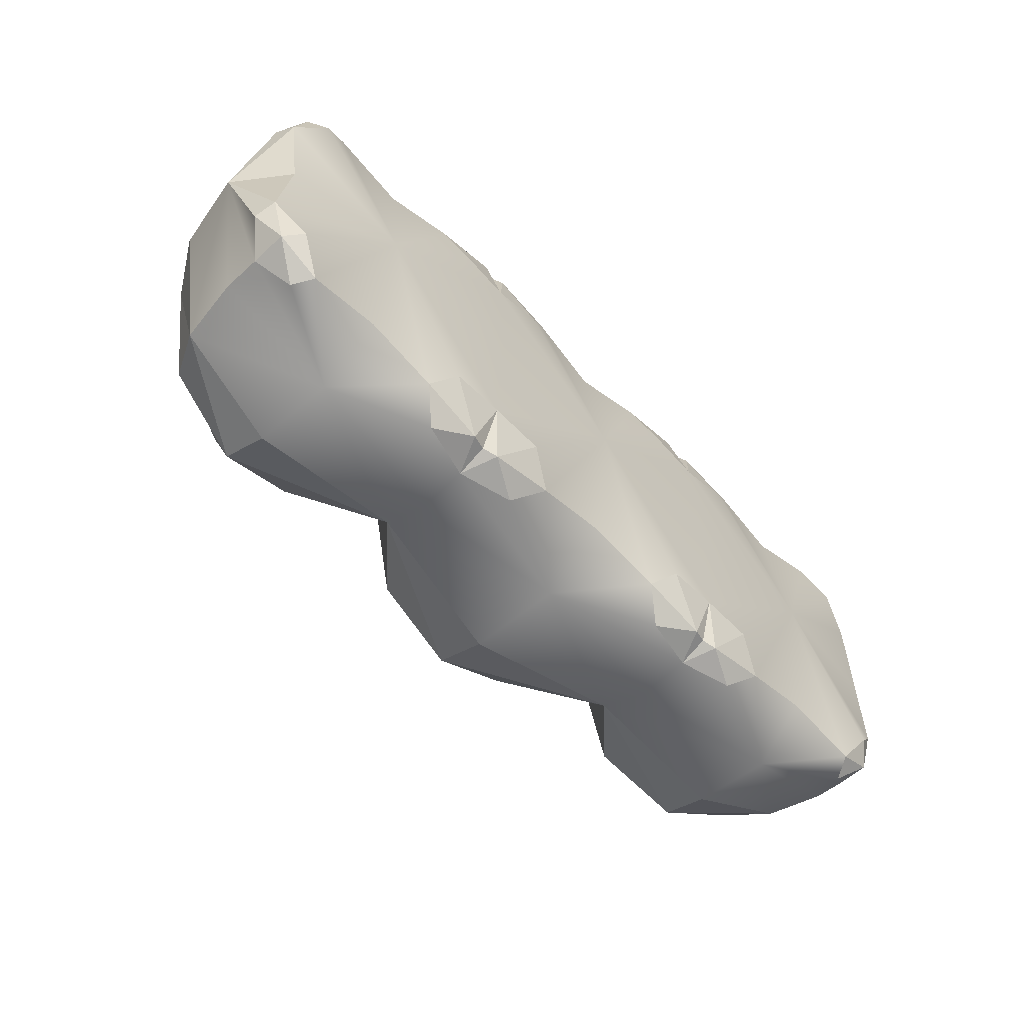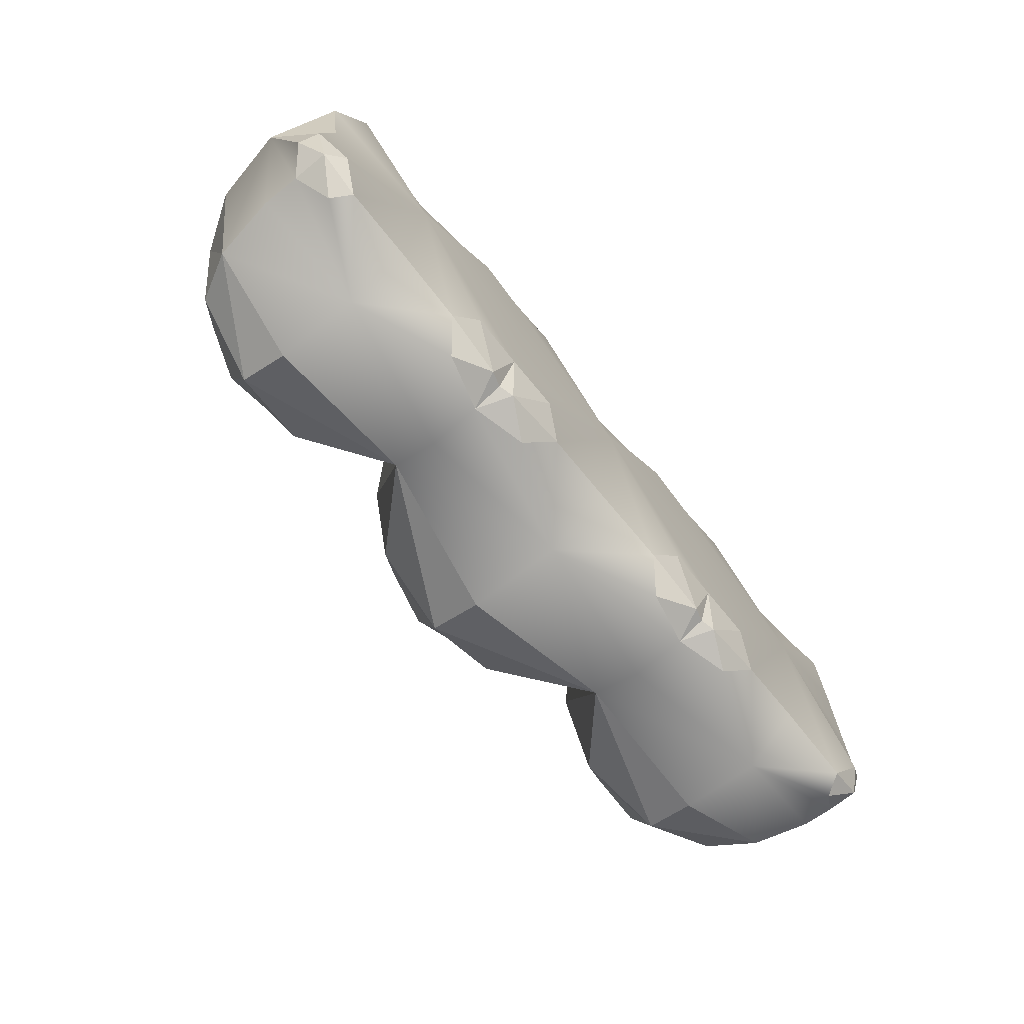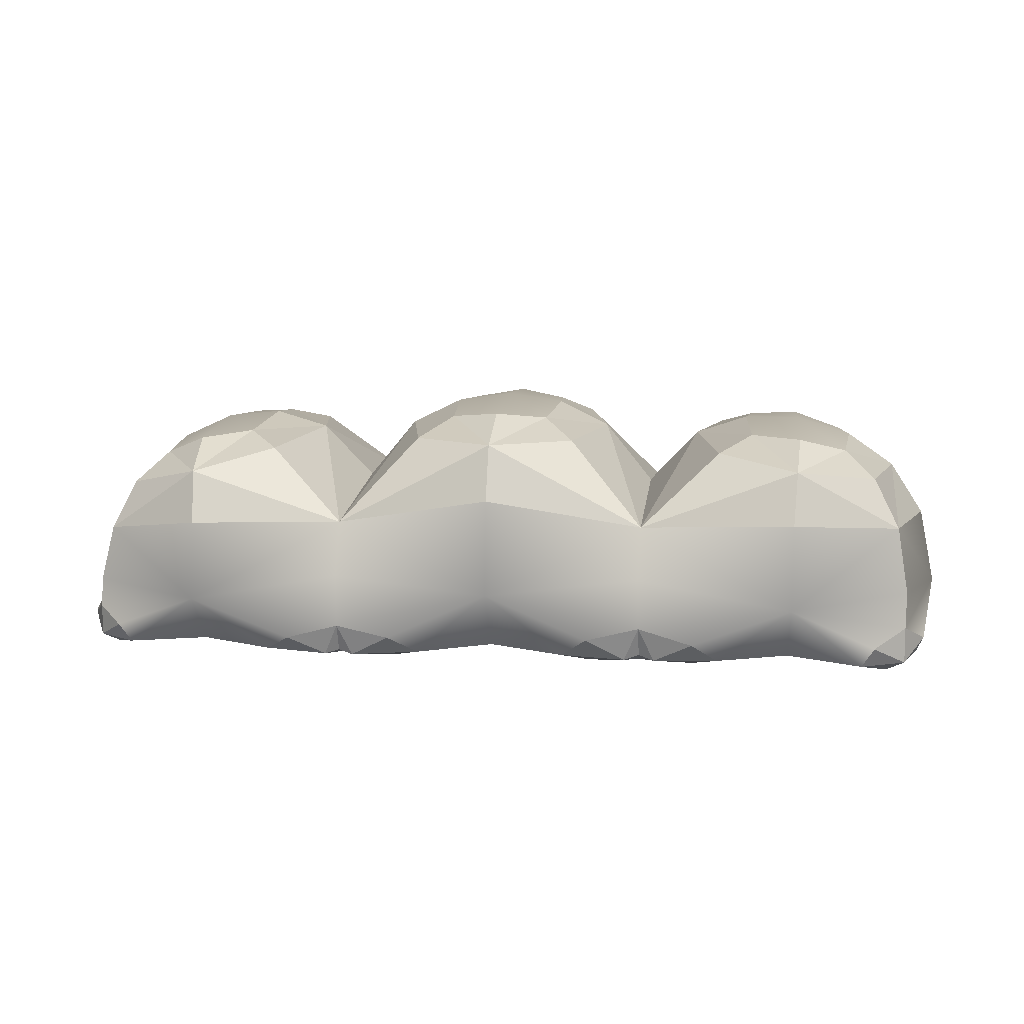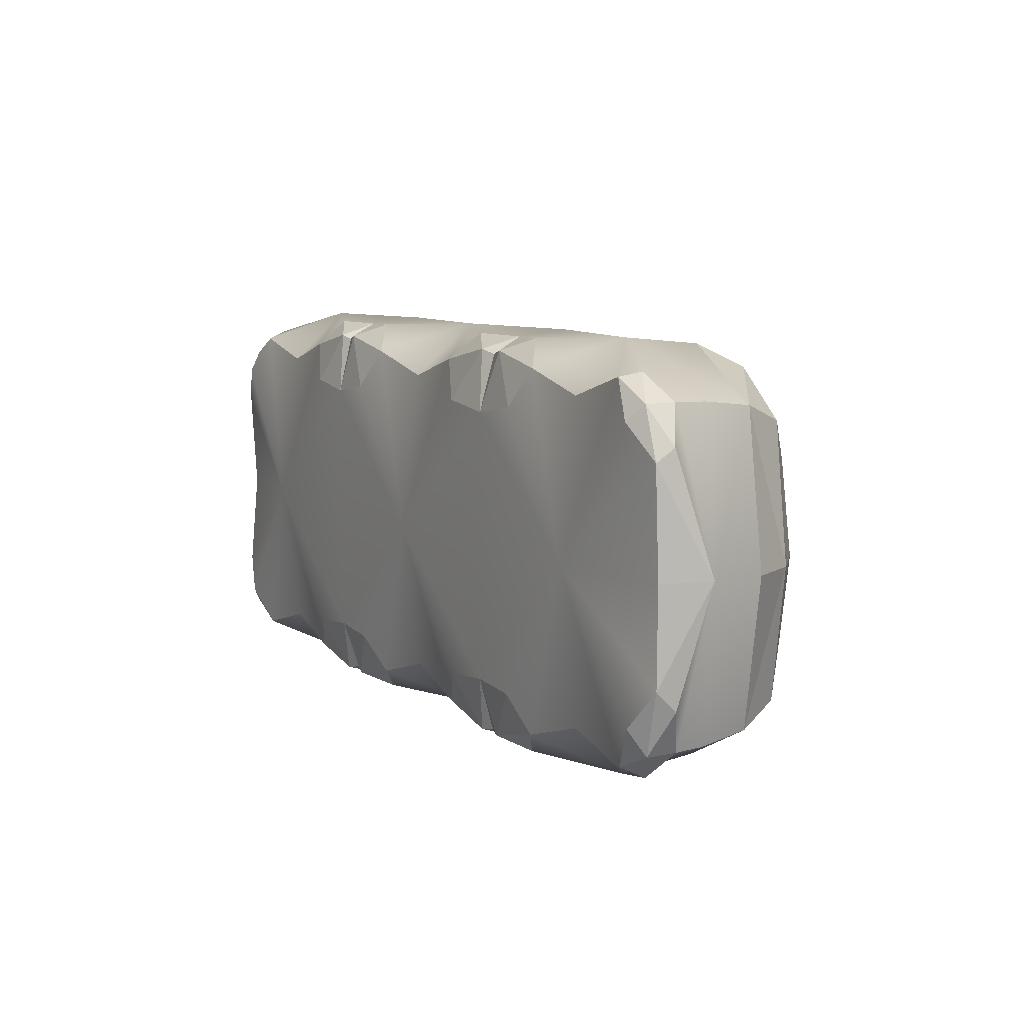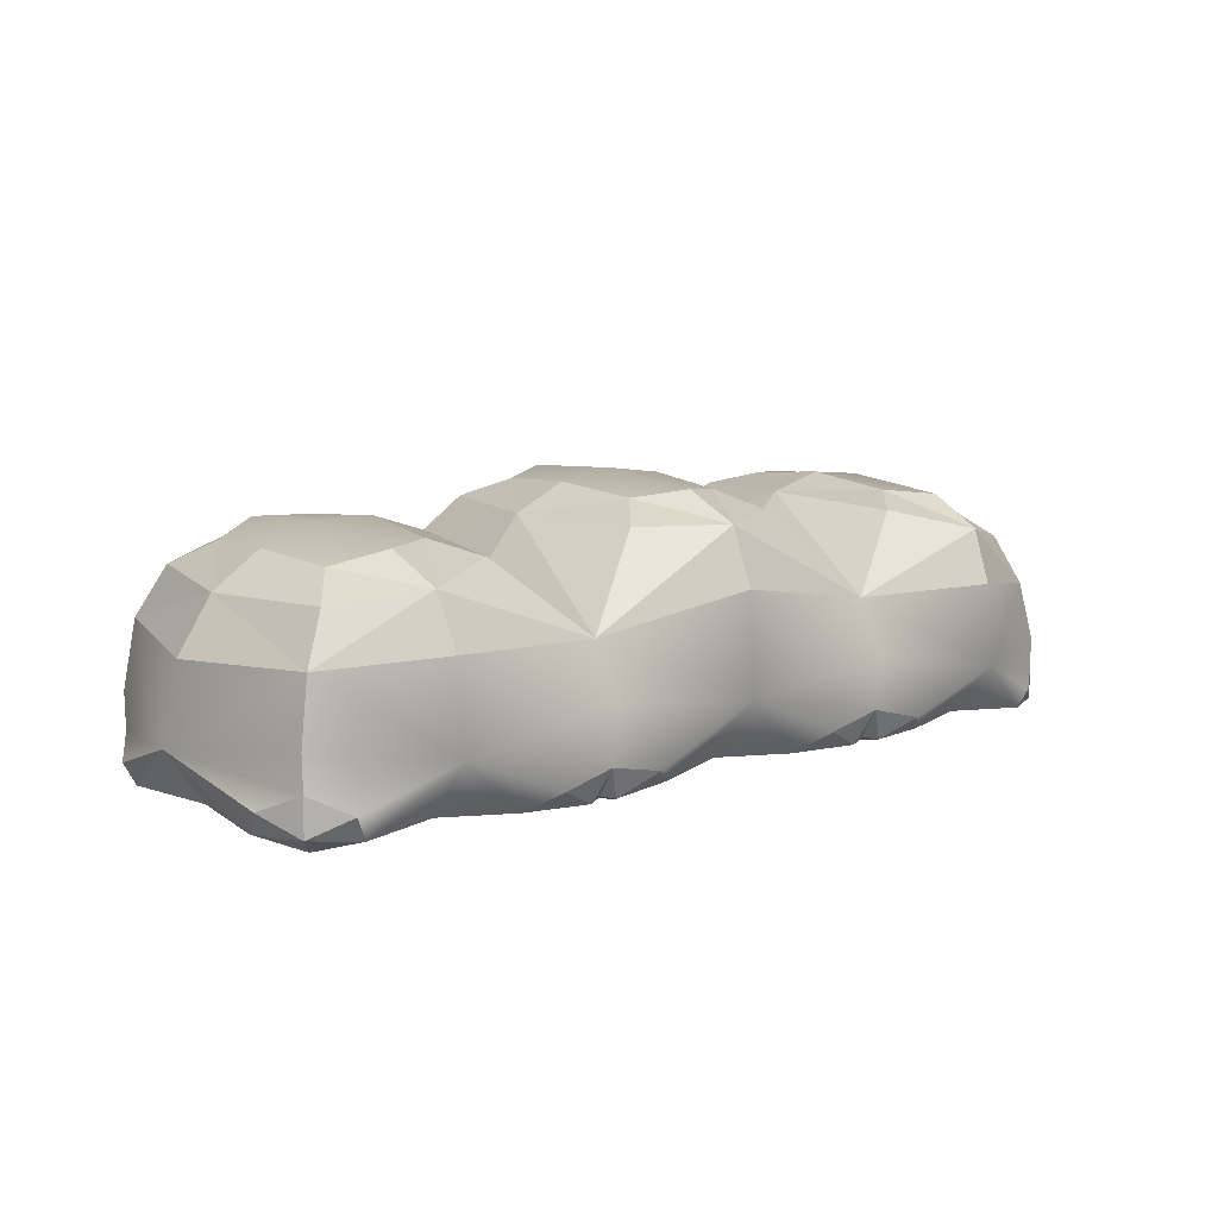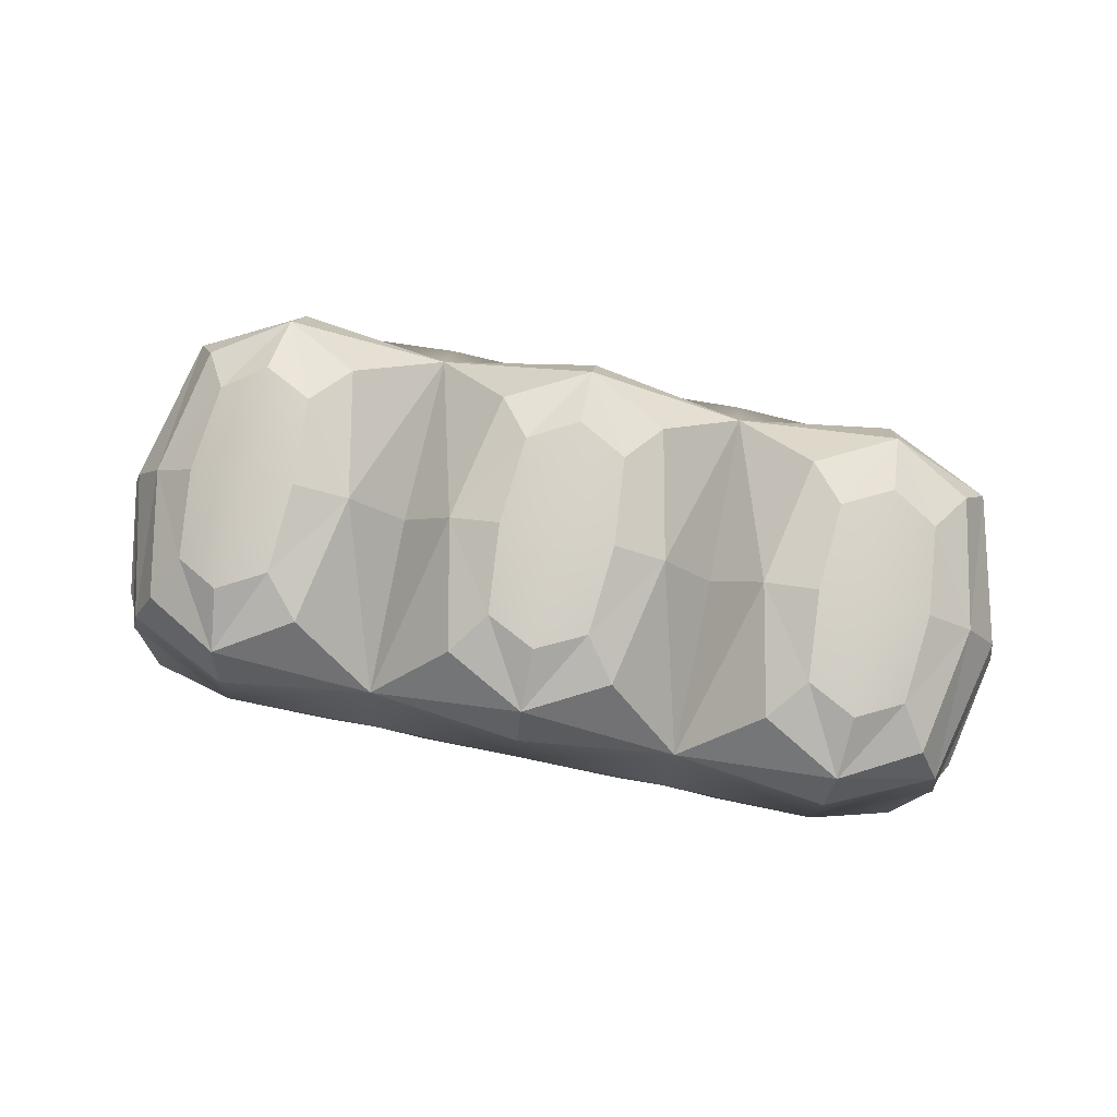
<metadata>
{"format":"obj","ext":"obj","renderer":"f3d","projection":"perspective","resolution":1024,"background":"white","views":[{"elev":-58.1,"azim":-46.3,"up":"+Z"},{"elev":-71.4,"azim":-51.0,"up":"+Z"},{"elev":10.5,"azim":-172.6,"up":"+Y"},{"elev":8.4,"azim":59.5,"up":"+Z"},{"elev":10.8,"azim":-38.4,"up":"+Y"},{"elev":79.3,"azim":-168.4,"up":"+Y"}]}
</metadata>
<code>
v  -26.85 18.08 8.739
v  -23.03 19.19 10.76
v  -23.11 19.86 1.537
v  -27.52 18.51 1.537
v  -19.08 19.24 8.739
v  -18.53 19.86 1.537
v  -19.08 19.24 -5.666
v  -23.03 19.19 -7.69
v  -26.85 18.08 -5.666
v  -1.593 20.43 8.739
v  2.368 20.95 10.76
v  2.368 21.61 1.537
v  -2.202 20.95 1.537
v  6.33 20.43 8.739
v  6.939 20.95 1.537
v  6.33 20.43 -5.666
v  2.368 20.95 -7.69
v  -1.593 20.43 -5.666
v  24.13 18.89 8.739
v  28.03 18.45 10.76
v  28.2 19.17 1.537
v  23.67 19.66 1.537
v  31.67 16.87 8.739
v  32.4 17.24 1.537
v  31.67 16.87 -5.666
v  28.03 18.45 -7.69
v  24.13 18.89 -5.666
v  -28.3 1.525 15.41
v  -22.13 1.584 13.79
v  -22.37 6.337 17.97
v  -29.31 3.43 16.01
v  -16.21 1.229 15.48
v  -14.16 2.766 17.62
v  -10.12 3.752 17.53
v  -10.12 8.213 17.97
v  -10.2 12.39 15.73
v  -22.53 13.11 17.35
v  -31.1 12.51 13.39
v  -31.91 7.585 13.82
v  -31.87 4.807 13.86
v  -3.737 1.27 15.48
v  2.266 1.675 13.79
v  2.315 6.702 17.97
v  -5.885 2.857 17.62
v  8.301 1.356 15.49
v  10.49 3.052 17.63
v  14.94 4.033 17.54
v  14.84 8.216 17.97
v  14.93 12.3 15.73
v  2.355 14.54 17.35
v  33.48 1.311 -12.17
v  27.34 1.457 -10.75
v  27.25 5.827 -14.9
v  34.31 2.947 -13.01
v  21.32 1.201 -12.61
v  19.13 2.703 -14.65
v  14.92 3.832 -14.59
v  14.88 8.163 -14.9
v  14.94 12.29 -12.66
v  27.12 12.21 -14.28
v  35.43 10.88 -10.3
v  36.44 6.41 -10.69
v  36.58 4.009 -10.75
v  -22.79 17.16 15.49
v  -29.16 16.22 12
v  -16.41 18.11 12
v  -10.26 14.09 1.537
v  -14.29 18.43 1.537
v  -10.2 12.42 -12.66
v  -16.41 18.11 -8.931
v  -22.56 13.09 -14.28
v  -22.79 17.16 -12.42
v  -31.11 12.4 -10.34
v  -29.16 16.22 -8.931
v  -33.98 11.76 1.492
v  -31.29 15.9 1.537
v  2.368 18.94 15.49
v  -4.147 18.94 12
v  8.884 18.94 12
v  15.06 14.08 1.537
v  11.06 18.94 1.537
v  8.884 18.94 -8.931
v  2.369 14.57 -14.28
v  2.368 18.94 -12.42
v  -4.147 18.94 -8.931
v  -6.319 18.94 1.537
v  27.09 12.2 17.35
v  27.53 16.27 15.49
v  21.34 17.87 12
v  35.42 10.83 13.43
v  33.71 14.68 12
v  38.23 9.995 1.64
v  35.78 14.15 1.537
v  33.71 14.68 -8.931
v  27.53 16.27 -12.42
v  21.34 17.87 -8.931
v  19.27 18.4 1.537
v  -35.16 5.79 1.356
v  -33.65 3.293 10.66
v  -31.94 7.141 -10.84
v  -31.92 4.175 -10.82
v  -33.7 2.734 -7.882
v  39.65 4.86 1.951
v  38.33 2.707 -7.308
v  36.42 6.205 13.97
v  36.37 3.72 14.01
v  38.22 2.452 11.14
v  27.15 5.766 17.97
v  33.86 2.679 16.01
v  19.36 2.818 17.62
v  21.44 1.252 15.54
v  27.18 1.442 13.9
v  33.08 1.191 15.65
v  -3.706 1.445 -12.66
v  2.367 1.705 -10.87
v  2.333 -0 1.232
v  -5.898 0.3867 -9.866
v  8.448 1.311 -12.66
v  10.63 0.3115 -9.869
v  14.92 0.3894 -9.439
v  14.9 0.0002 1.204
v  14.96 0.4302 11.78
v  10.5 0.3441 12.39
v  -5.88 0.2955 12.37
v  -10.12 0.3693 11.71
v  -10.13 -0 1.073
v  -10.21 0.4834 -9.467
v  -22.43 -0 1.244
v  -14.53 0.3867 -9.863
v  -14.17 0.2955 12.37
v  -30.61 0.4615 12.2
v  -33.23 1.464 9.26
v  -32.08 1.448 1.147
v  -33.2 1.215 -6.815
v  -30.54 0.3217 -9.638
v  -28.35 1.265 -12.56
v  -22.38 1.56 -10.86
v  -16.6 1.381 -12.66
v  -22.52 6.24 -14.9
v  -14.55 3.107 -14.65
v  -29.34 2.847 -12.87
v  -10.14 8.492 -14.9
v  -10.21 4.346 -14.59
v  2.373 6.819 -14.9
v  -5.888 3.252 -14.65
v  10.64 2.951 -14.65
v  -9.016 1.182 16.55
v  -10.14 1.477 16.2
v  -11.12 1.182 16.55
v  19.41 0.3443 12.51
v  16.31 1.376 16.58
v  14.97 1.72 16.23
v  13.65 1.376 16.58
v  13.78 1.246 -13.9
v  14.93 1.557 -13.65
v  -11.47 1.547 -13.9
v  -10.23 1.933 -13.65
v  -9.034 1.547 -13.9
v  16.06 1.246 -13.9
v  19.17 0.3117 -9.753
v  38.1 1.205 -5.709
v  38.15 1.217 1.83
v  27.38 0.001 1.697
v  35.7 0.3753 -8.764
v  37.91 1.091 10.11
v  35.27 0.3096 12.75
v  -31.9 1.846 13.83
v  -31.93 1.287 -10.84
v  36.6 1.492 -10.75
v  36.37 1.237 14.01
o Box001
g Box001
f 1 2 3
f 3 4 1
f 5 6 3
f 3 2 5
f 7 8 3
f 3 6 7
f 9 4 3
f 3 8 9
f 10 11 12
f 12 13 10
f 14 15 12
f 12 11 14
f 16 17 12
f 12 15 16
f 18 13 12
f 12 17 18
f 19 20 21
f 21 22 19
f 23 24 21
f 21 20 23
f 25 26 21
f 21 24 25
f 27 22 21
f 21 26 27
f 28 29 30
f 30 31 28
f 32 33 30
f 30 29 32
f 34 35 30
f 30 33 34
f 36 37 30
f 30 35 36
f 38 39 30
f 30 37 38
f 40 31 30
f 30 39 40
f 41 42 43
f 43 44 41
f 45 46 43
f 43 42 45
f 47 48 43
f 43 46 47
f 49 50 43
f 43 48 49
f 36 35 43
f 43 50 36
f 34 44 43
f 43 35 34
f 51 52 53
f 53 54 51
f 55 56 53
f 53 52 55
f 57 58 53
f 53 56 57
f 59 60 53
f 53 58 59
f 61 62 53
f 53 60 61
f 63 54 53
f 53 62 63
f 38 37 64
f 64 65 38
f 36 66 64
f 64 37 36
f 5 2 64
f 64 66 5
f 1 65 64
f 64 2 1
f 36 67 68
f 68 66 36
f 69 70 68
f 68 67 69
f 7 6 68
f 68 70 7
f 5 66 68
f 68 6 5
f 69 71 72
f 72 70 69
f 73 74 72
f 72 71 73
f 9 8 72
f 72 74 9
f 7 70 72
f 72 8 7
f 73 75 76
f 76 74 73
f 38 65 76
f 76 75 38
f 1 4 76
f 76 65 1
f 9 74 76
f 76 4 9
f 36 50 77
f 77 78 36
f 49 79 77
f 77 50 49
f 14 11 77
f 77 79 14
f 10 78 77
f 77 11 10
f 49 80 81
f 81 79 49
f 59 82 81
f 81 80 59
f 16 15 81
f 81 82 16
f 14 79 81
f 81 15 14
f 59 83 84
f 84 82 59
f 69 85 84
f 84 83 69
f 18 17 84
f 84 85 18
f 16 82 84
f 84 17 16
f 69 67 86
f 86 85 69
f 36 78 86
f 86 67 36
f 10 13 86
f 86 78 10
f 18 85 86
f 86 13 18
f 49 87 88
f 88 89 49
f 90 91 88
f 88 87 90
f 23 20 88
f 88 91 23
f 19 89 88
f 88 20 19
f 90 92 93
f 93 91 90
f 61 94 93
f 93 92 61
f 25 24 93
f 93 94 25
f 23 91 93
f 93 24 23
f 61 60 95
f 95 94 61
f 59 96 95
f 95 60 59
f 27 26 95
f 95 96 27
f 25 94 95
f 95 26 25
f 59 80 97
f 97 96 59
f 49 89 97
f 97 80 49
f 19 22 97
f 97 89 19
f 27 96 97
f 97 22 27
f 40 39 98
f 98 99 40
f 38 75 98
f 98 39 38
f 73 100 98
f 98 75 73
f 101 102 98
f 98 100 101
f 63 62 103
f 103 104 63
f 61 92 103
f 103 62 61
f 90 105 103
f 103 92 90
f 106 107 103
f 103 105 106
f 106 105 108
f 108 109 106
f 90 87 108
f 108 105 90
f 49 48 108
f 108 87 49
f 47 110 108
f 108 48 47
f 111 112 108
f 108 110 111
f 113 109 108
f 108 112 113
f 114 115 116
f 116 117 114
f 118 119 116
f 116 115 118
f 120 121 116
f 116 119 120
f 122 123 116
f 116 121 122
f 45 42 116
f 116 123 45
f 41 124 116
f 116 42 41
f 125 126 116
f 116 124 125
f 127 117 116
f 116 126 127
f 127 126 128
f 128 129 127
f 125 130 128
f 128 126 125
f 32 29 128
f 128 130 32
f 28 131 128
f 128 29 28
f 132 133 128
f 128 131 132
f 134 135 128
f 128 133 134
f 136 137 128
f 128 135 136
f 138 129 128
f 128 137 138
f 138 137 139
f 139 140 138
f 136 141 139
f 139 137 136
f 101 100 139
f 139 141 101
f 73 71 139
f 139 100 73
f 69 142 139
f 139 71 69
f 143 140 139
f 139 142 143
f 143 142 144
f 144 145 143
f 69 83 144
f 144 142 69
f 59 58 144
f 144 83 59
f 57 146 144
f 144 58 57
f 118 115 144
f 144 146 118
f 114 145 144
f 144 115 114
f 125 124 147
f 147 148 125
f 41 44 147
f 147 124 41
f 34 148 147
f 147 44 34
f 34 33 149
f 149 148 34
f 32 130 149
f 149 33 32
f 125 148 149
f 149 130 125
f 122 150 151
f 151 152 122
f 111 110 151
f 151 150 111
f 47 152 151
f 151 110 47
f 47 46 153
f 153 152 47
f 45 123 153
f 153 46 45
f 122 152 153
f 153 123 122
f 120 119 154
f 154 155 120
f 118 146 154
f 154 119 118
f 57 155 154
f 154 146 57
f 127 129 156
f 156 157 127
f 138 140 156
f 156 129 138
f 143 157 156
f 156 140 143
f 143 145 158
f 158 157 143
f 114 117 158
f 158 145 114
f 127 157 158
f 158 117 127
f 57 56 159
f 159 155 57
f 55 160 159
f 159 56 55
f 120 155 159
f 159 160 120
f 161 162 163
f 163 164 161
f 165 166 163
f 163 162 165
f 113 112 163
f 163 166 113
f 111 150 163
f 163 112 111
f 122 121 163
f 163 150 122
f 120 160 163
f 163 121 120
f 55 52 163
f 163 160 55
f 51 164 163
f 163 52 51
f 40 99 167
f 167 31 40
f 132 131 167
f 167 99 132
f 28 31 167
f 167 131 28
f 101 141 168
f 168 102 101
f 136 135 168
f 168 141 136
f 134 102 168
f 168 135 134
f 63 104 169
f 169 54 63
f 161 164 169
f 169 104 161
f 51 54 169
f 169 164 51
f 106 109 170
f 170 107 106
f 113 166 170
f 170 109 113
f 165 107 170
f 170 166 165
f 103 161 104
f 103 107 165
f 103 165 162
f 162 161 103
f 98 134 133
f 132 99 98
f 98 102 134
f 133 132 98

</code>
